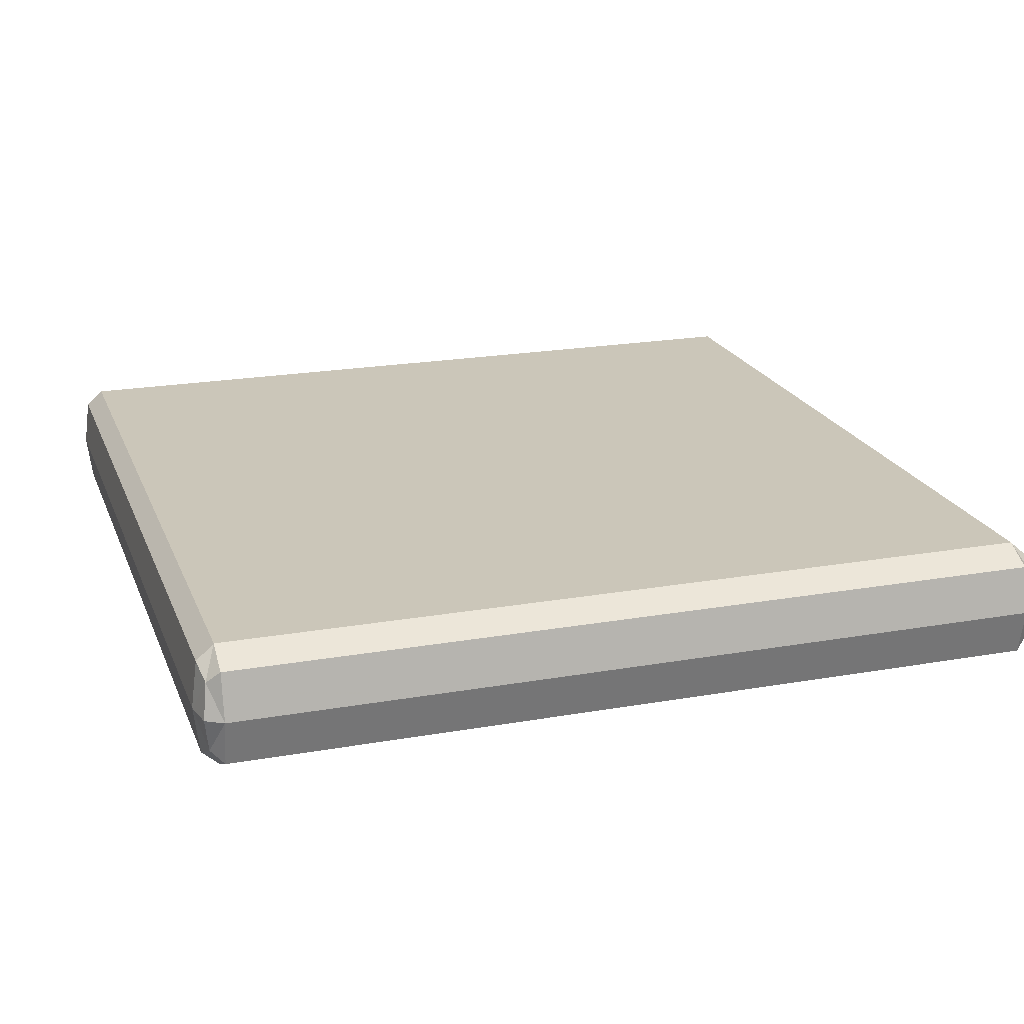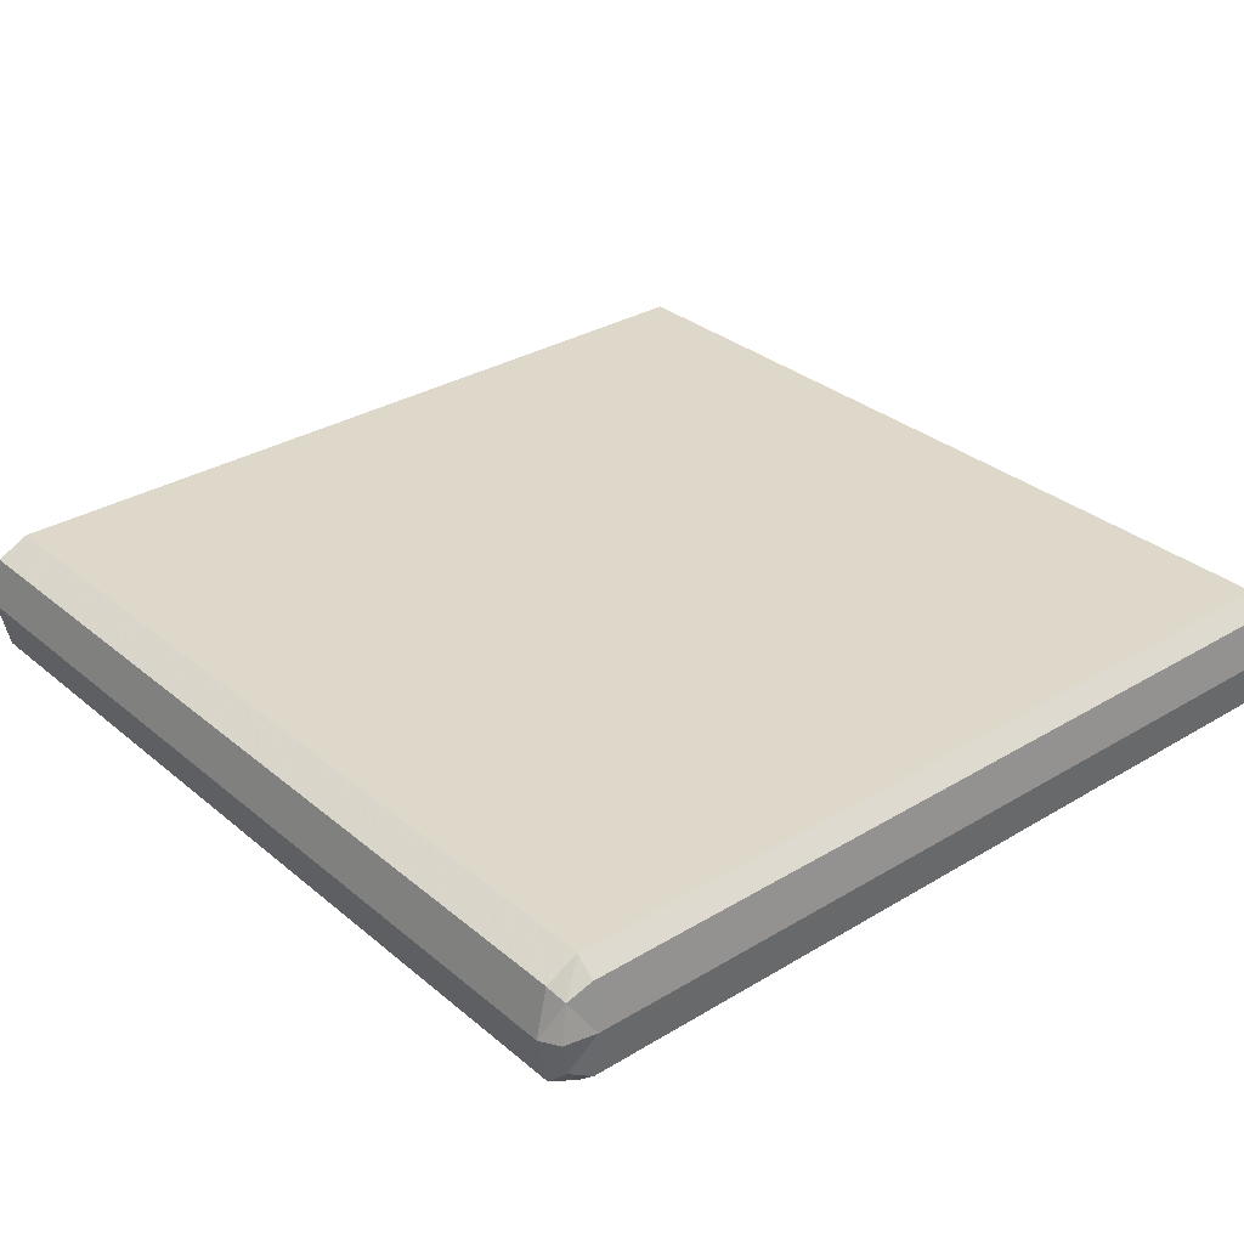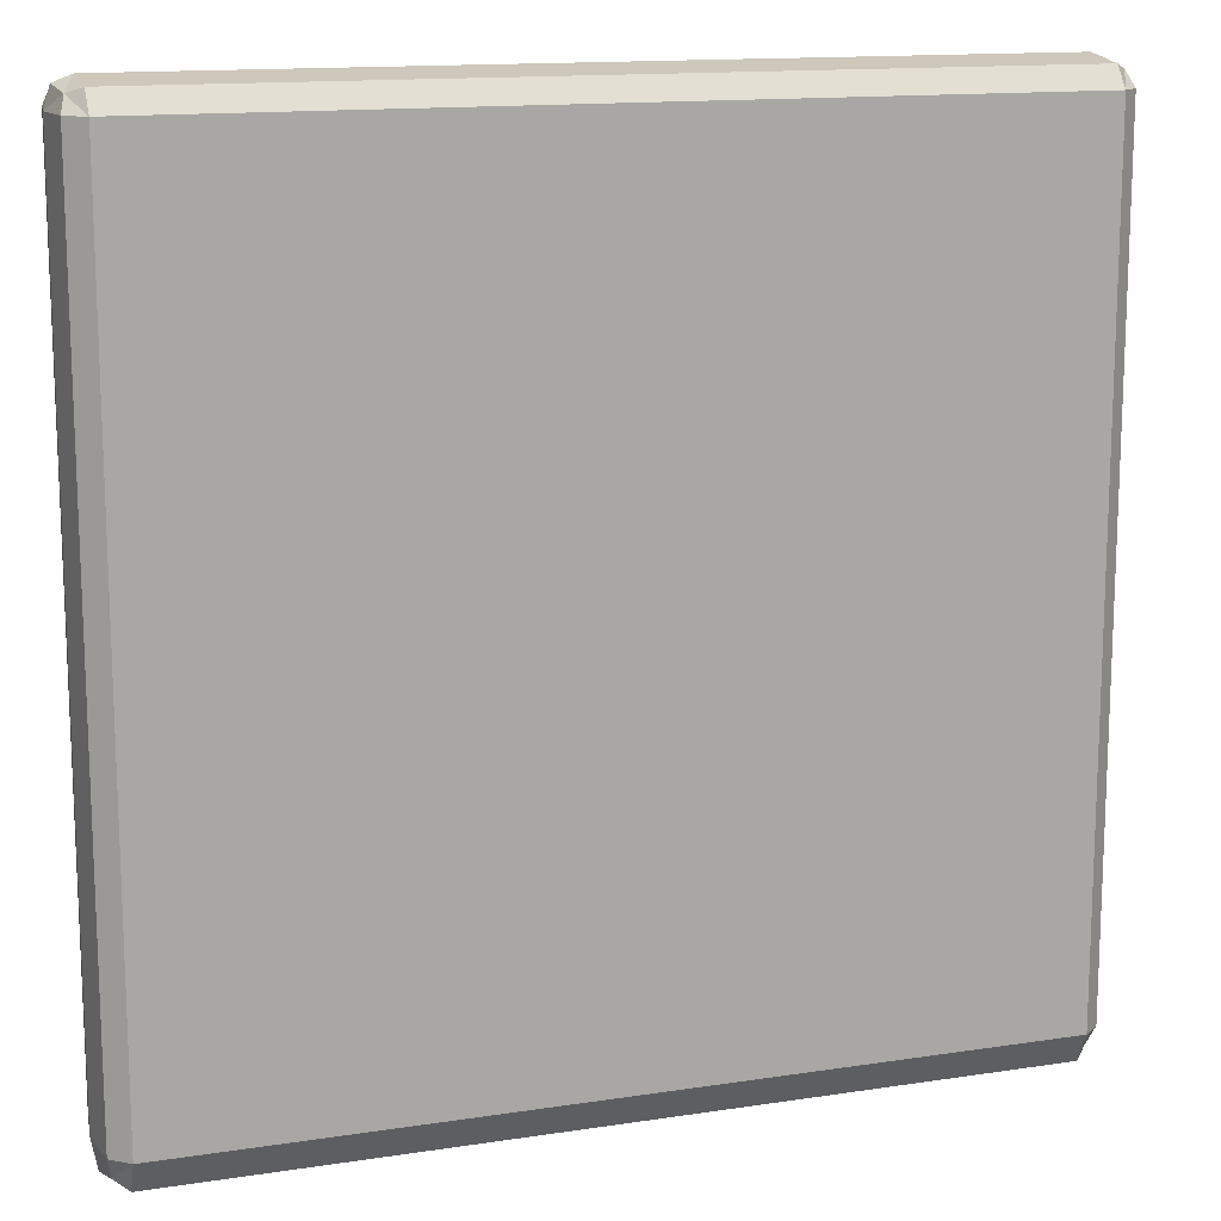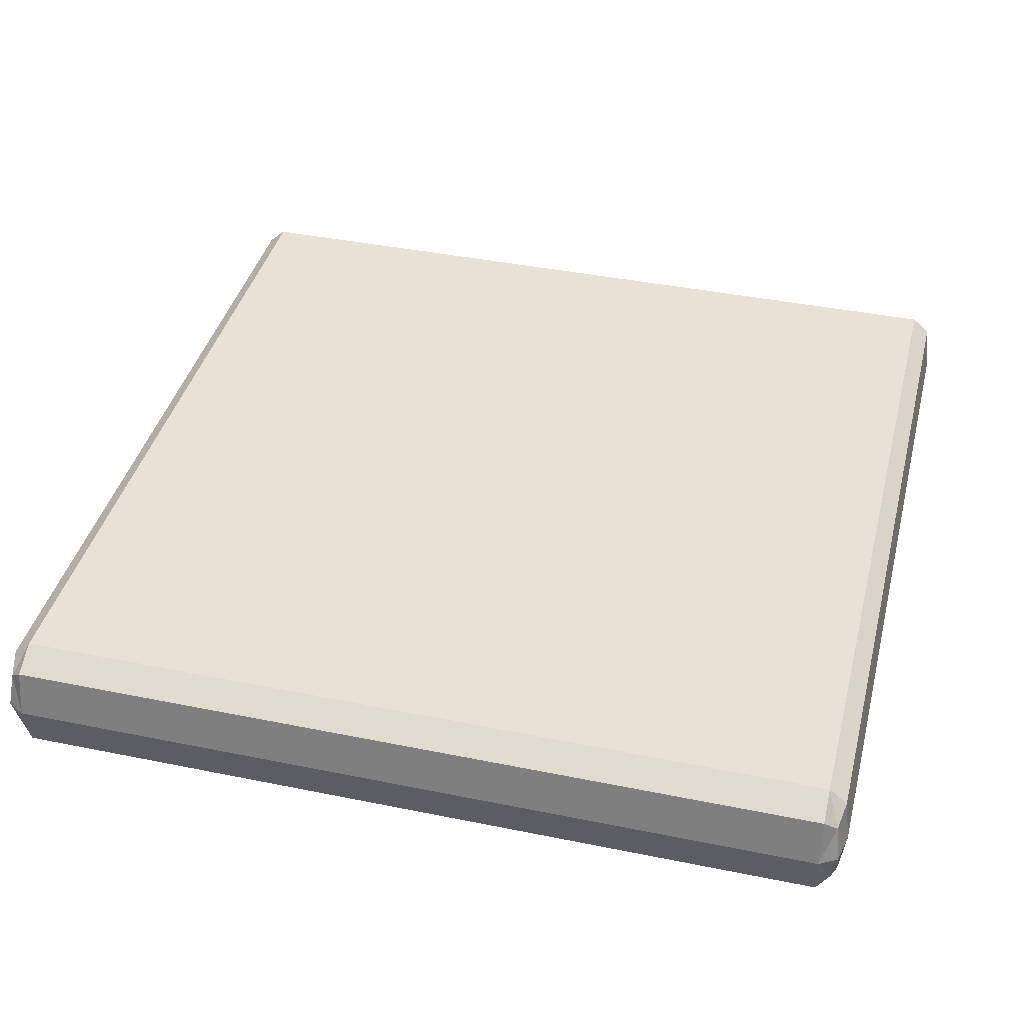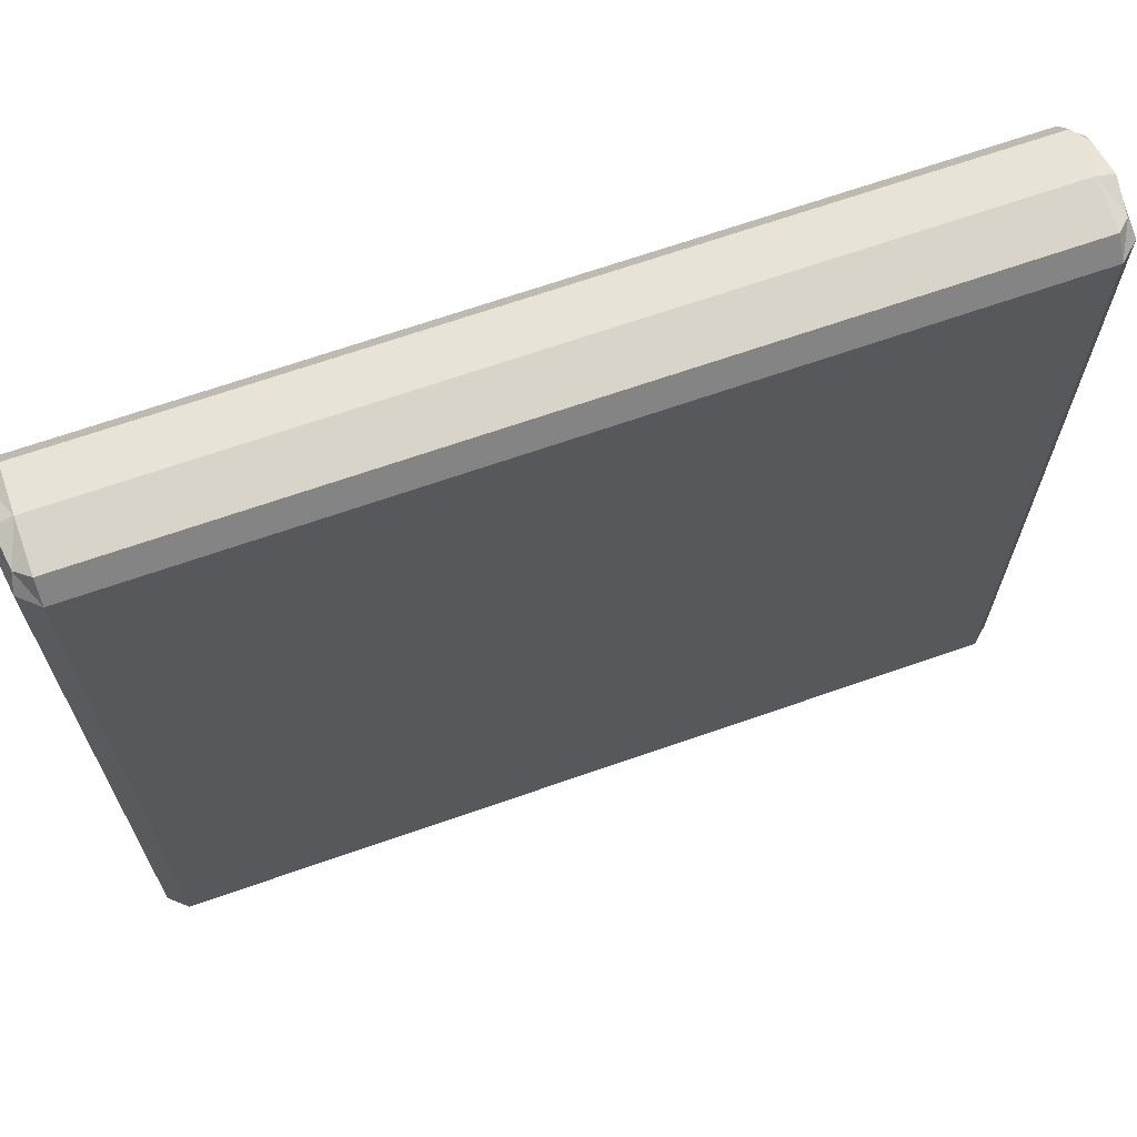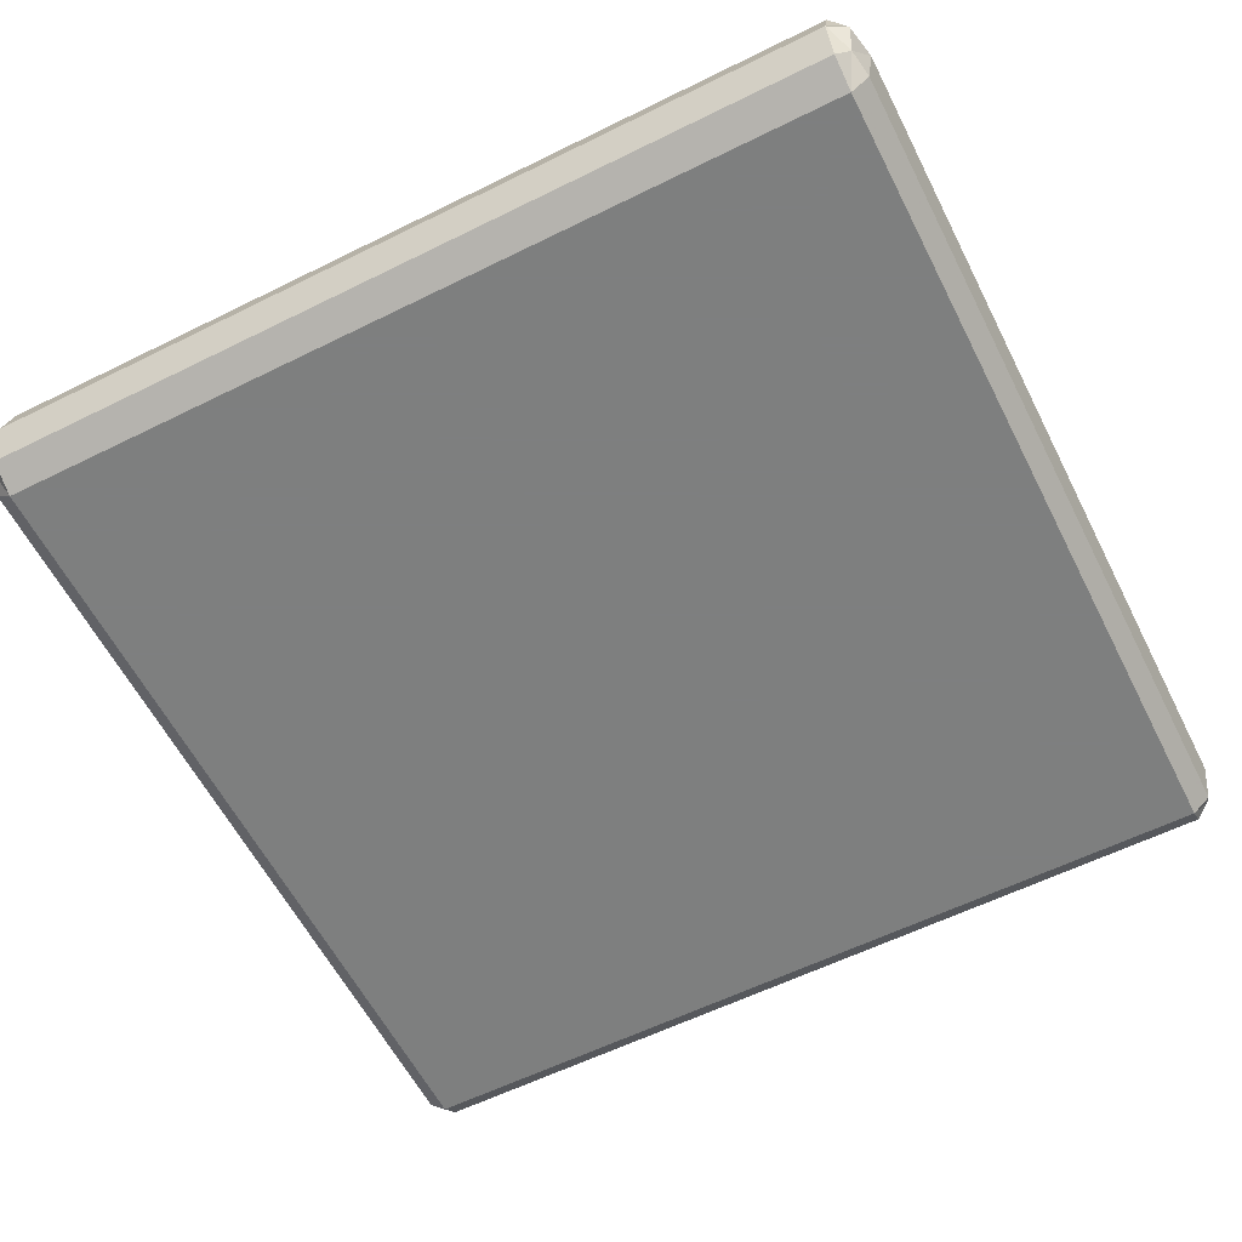
<metadata>
{"format":"obj","ext":"obj","renderer":"f3d","projection":"perspective","resolution":1024,"background":"white","views":[{"elev":20.8,"azim":162.3,"up":"+Y"},{"elev":31.6,"azim":-130.5,"up":"+Y"},{"elev":14.0,"azim":-18.7,"up":"+Z"},{"elev":40.2,"azim":-165.9,"up":"+Y"},{"elev":68.0,"azim":-19.3,"up":"+Z"},{"elev":-59.6,"azim":-153.1,"up":"+Y"}]}
</metadata>
<code>
v 0.6184 0.1278 0.5806
v -0.5847 0.1278 0.6184
v -0.6184 0.1278 -0.5608
v 0.5854 0.1278 -0.6184
v -0.5847 0.03969 0.5806
v 0.5854 0.2159 0.5806
v 0.5854 0.1278 0.6184
v 0.000713 0.1278 -0.6184
v 0.5854 0.03969 0.5806
v 0.000713 0.2159 0.5806
v 0.5854 0.03969 -0.5608
v 0.6184 0.1278 -0.5608
v -0.5847 0.03969 -0.5608
v -0.6184 0.1278 0.01977
v 0.5854 0.2159 -0.5608
v 0.000713 0.2159 -0.5608
v -0.6184 0.1278 0.5806
v -0.5847 0.2159 -0.5608
v 0.5854 0.03969 0.01977
v -0.5847 0.03969 0.01977
v -0.5847 0.1278 -0.6184
v 0.000713 0.03969 -0.5608
v 0.000713 0.1278 0.6184
v -0.5847 0.2159 0.5806
v 0.000713 0.03969 0.5806
v 0.5854 0.2159 0.01977
v 0.6184 0.1278 0.01977
v -0.5847 0.2159 0.01977
v 0.000713 0.2159 0.01977
v 0.000713 0.03969 0.01977
v 0.6102 0.1939 0.5806
v 0.6102 0.1278 0.6089
v 0.6102 0.06172 -0.5608
v 0.6102 0.1278 -0.604
v -0.5847 0.1939 0.6089
v -0.61 0.1278 0.6089
v 0.5854 0.06172 0.6089
v -0.61 0.1939 -0.5608
v -0.61 0.1278 -0.604
v -0.61 0.06172 0.5806
v 0.5854 0.1939 -0.604
v -0.5847 0.06172 -0.604
v 0.5854 0.1939 0.6089
v -0.5847 0.06172 0.6089
v -0.5847 0.1939 -0.604
v 0.5854 0.06172 -0.604
v 0.4228 0.1278 0.6184
v 0.4228 0.1278 -0.6184
v 0.4228 0.03969 -0.5608
v 0.4228 0.2159 -0.5608
v -0.61 0.06172 -0.5608
v 0.6102 0.06172 0.5806
v 0.6102 0.1939 -0.5608
v -0.61 0.1939 0.5806
v 0.000713 0.2159 -0.3869
v 0.5854 0.2159 -0.3869
v -0.5847 0.03969 -0.3869
v 0.5854 0.03969 -0.3869
v 0.4228 0.2159 0.01977
v 0.4228 0.03969 0.01977
v -0.4215 0.2159 0.5806
v -0.4215 0.03969 0.5806
v -0.6184 0.1278 -0.3869
v 0.4228 0.2159 0.5806
v 0.4228 0.03969 0.5806
v 0.6184 0.1278 -0.3869
v 0.6102 0.1939 0.01977
v -0.61 0.06172 0.01977
v 0.6102 0.06172 0.01977
v -0.61 0.1939 0.01977
v 0.5854 0.2159 0.4215
v -0.5847 0.03969 0.4215
v 0.5854 0.03969 0.4215
v 0.6184 0.1278 0.4215
v -0.4215 0.2159 -0.5608
v -0.4215 0.2159 0.01977
v -0.4215 0.1278 -0.6184
v -0.4215 0.03969 -0.5608
v -0.5847 0.2159 0.4215
v -0.6184 0.1278 0.4215
v 0.000713 0.03969 0.4215
v 0.000713 0.2159 0.4215
v 0.000713 0.1939 -0.604
v 0.000713 0.06172 -0.604
v 0.000713 0.1939 0.6089
v 0.000713 0.06172 0.6089
v -0.4215 0.03969 0.01977
v 0.000713 0.03969 -0.3869
v -0.5847 0.2159 -0.3869
v -0.4215 0.1278 0.6184
v 0.6038 0.07886 -0.5928
v 0.6038 0.07886 0.6016
v -0.6034 0.07886 0.6016
v -0.6034 0.07886 -0.5928
v 0.6038 0.1768 -0.5928
v 0.6038 0.1768 0.6016
v -0.6034 0.1768 0.6016
v -0.6034 0.1768 -0.5928
v 0.4228 0.1939 0.6089
v 0.4228 0.06172 0.6089
v 0.4228 0.1939 -0.604
v 0.4228 0.06172 -0.604
v -0.61 0.06172 -0.3869
v -0.61 0.1939 -0.3869
v 0.6102 0.06172 -0.3869
v 0.6102 0.1939 -0.3869
v 0.4228 0.2159 -0.3869
v 0.4228 0.03969 -0.3869
v -0.61 0.1939 0.4215
v 0.6102 0.06172 0.4215
v -0.61 0.06172 0.4215
v 0.6102 0.1939 0.4215
v 0.4228 0.2159 0.4215
v 0.4228 0.03969 0.4215
v -0.4215 0.1939 -0.604
v -0.4215 0.06172 0.6089
v -0.4215 0.06172 -0.604
v -0.4215 0.1939 0.6089
v -0.4215 0.2159 0.4215
v -0.4215 0.03969 0.4215
v -0.4215 0.03969 -0.3869
v -0.4215 0.2159 -0.3869
f 1 74 112 31
f 1 31 96 32
f 1 32 92 52
f 1 52 110 74
f 2 90 118 35
f 2 35 97 36
f 2 36 93 44
f 2 44 116 90
f 3 63 104 38
f 3 38 98 39
f 3 39 94 51
f 3 51 103 63
f 4 48 101 41
f 4 41 95 34
f 4 34 91 46
f 4 46 102 48
f 5 72 120 62
f 5 62 116 44
f 5 44 93 40
f 5 40 111 72
f 6 71 113 64
f 6 64 99 43
f 6 43 96 31
f 6 31 112 71
f 7 32 96 43
f 7 43 99 47
f 7 47 100 37
f 7 37 92 32
f 8 77 115 83
f 8 83 101 48
f 8 48 102 84
f 8 84 117 77
f 9 73 110 52
f 9 52 92 37
f 9 37 100 65
f 9 65 114 73
f 10 82 119 61
f 10 61 118 85
f 10 85 99 64
f 10 64 113 82
f 11 46 91 33
f 11 33 105 58
f 11 58 108 49
f 11 49 102 46
f 12 34 95 53
f 12 53 106 66
f 12 66 105 33
f 12 33 91 34
f 13 42 117 78
f 13 78 121 57
f 13 57 103 51
f 13 51 94 42
f 14 80 109 70
f 14 70 104 63
f 14 63 103 68
f 14 68 111 80
f 15 41 101 50
f 15 50 107 56
f 15 56 106 53
f 15 53 95 41
f 16 83 115 75
f 16 75 122 55
f 16 55 107 50
f 16 50 101 83
f 17 36 97 54
f 17 54 109 80
f 17 80 111 40
f 17 40 93 36
f 18 45 98 38
f 18 38 104 89
f 18 89 122 75
f 18 75 115 45
f 19 58 105 69
f 19 69 110 73
f 19 73 114 60
f 19 60 108 58
f 20 57 121 87
f 20 87 120 72
f 20 72 111 68
f 20 68 103 57
f 21 39 98 45
f 21 45 115 77
f 21 77 117 42
f 21 42 94 39
f 22 84 102 49
f 22 49 108 88
f 22 88 121 78
f 22 78 117 84
f 23 47 99 85
f 23 85 118 90
f 23 90 116 86
f 23 86 100 47
f 24 79 109 54
f 24 54 97 35
f 24 35 118 61
f 24 61 119 79
f 25 81 114 65
f 25 65 100 86
f 25 86 116 62
f 25 62 120 81
f 26 56 107 59
f 26 59 113 71
f 26 71 112 67
f 26 67 106 56
f 27 66 106 67
f 27 67 112 74
f 27 74 110 69
f 27 69 105 66
f 28 89 104 70
f 28 70 109 79
f 28 79 119 76
f 28 76 122 89
f 29 55 122 76
f 29 76 119 82
f 29 82 113 59
f 29 59 107 55
f 30 88 108 60
f 30 60 114 81
f 30 81 120 87
f 30 87 121 88

</code>
